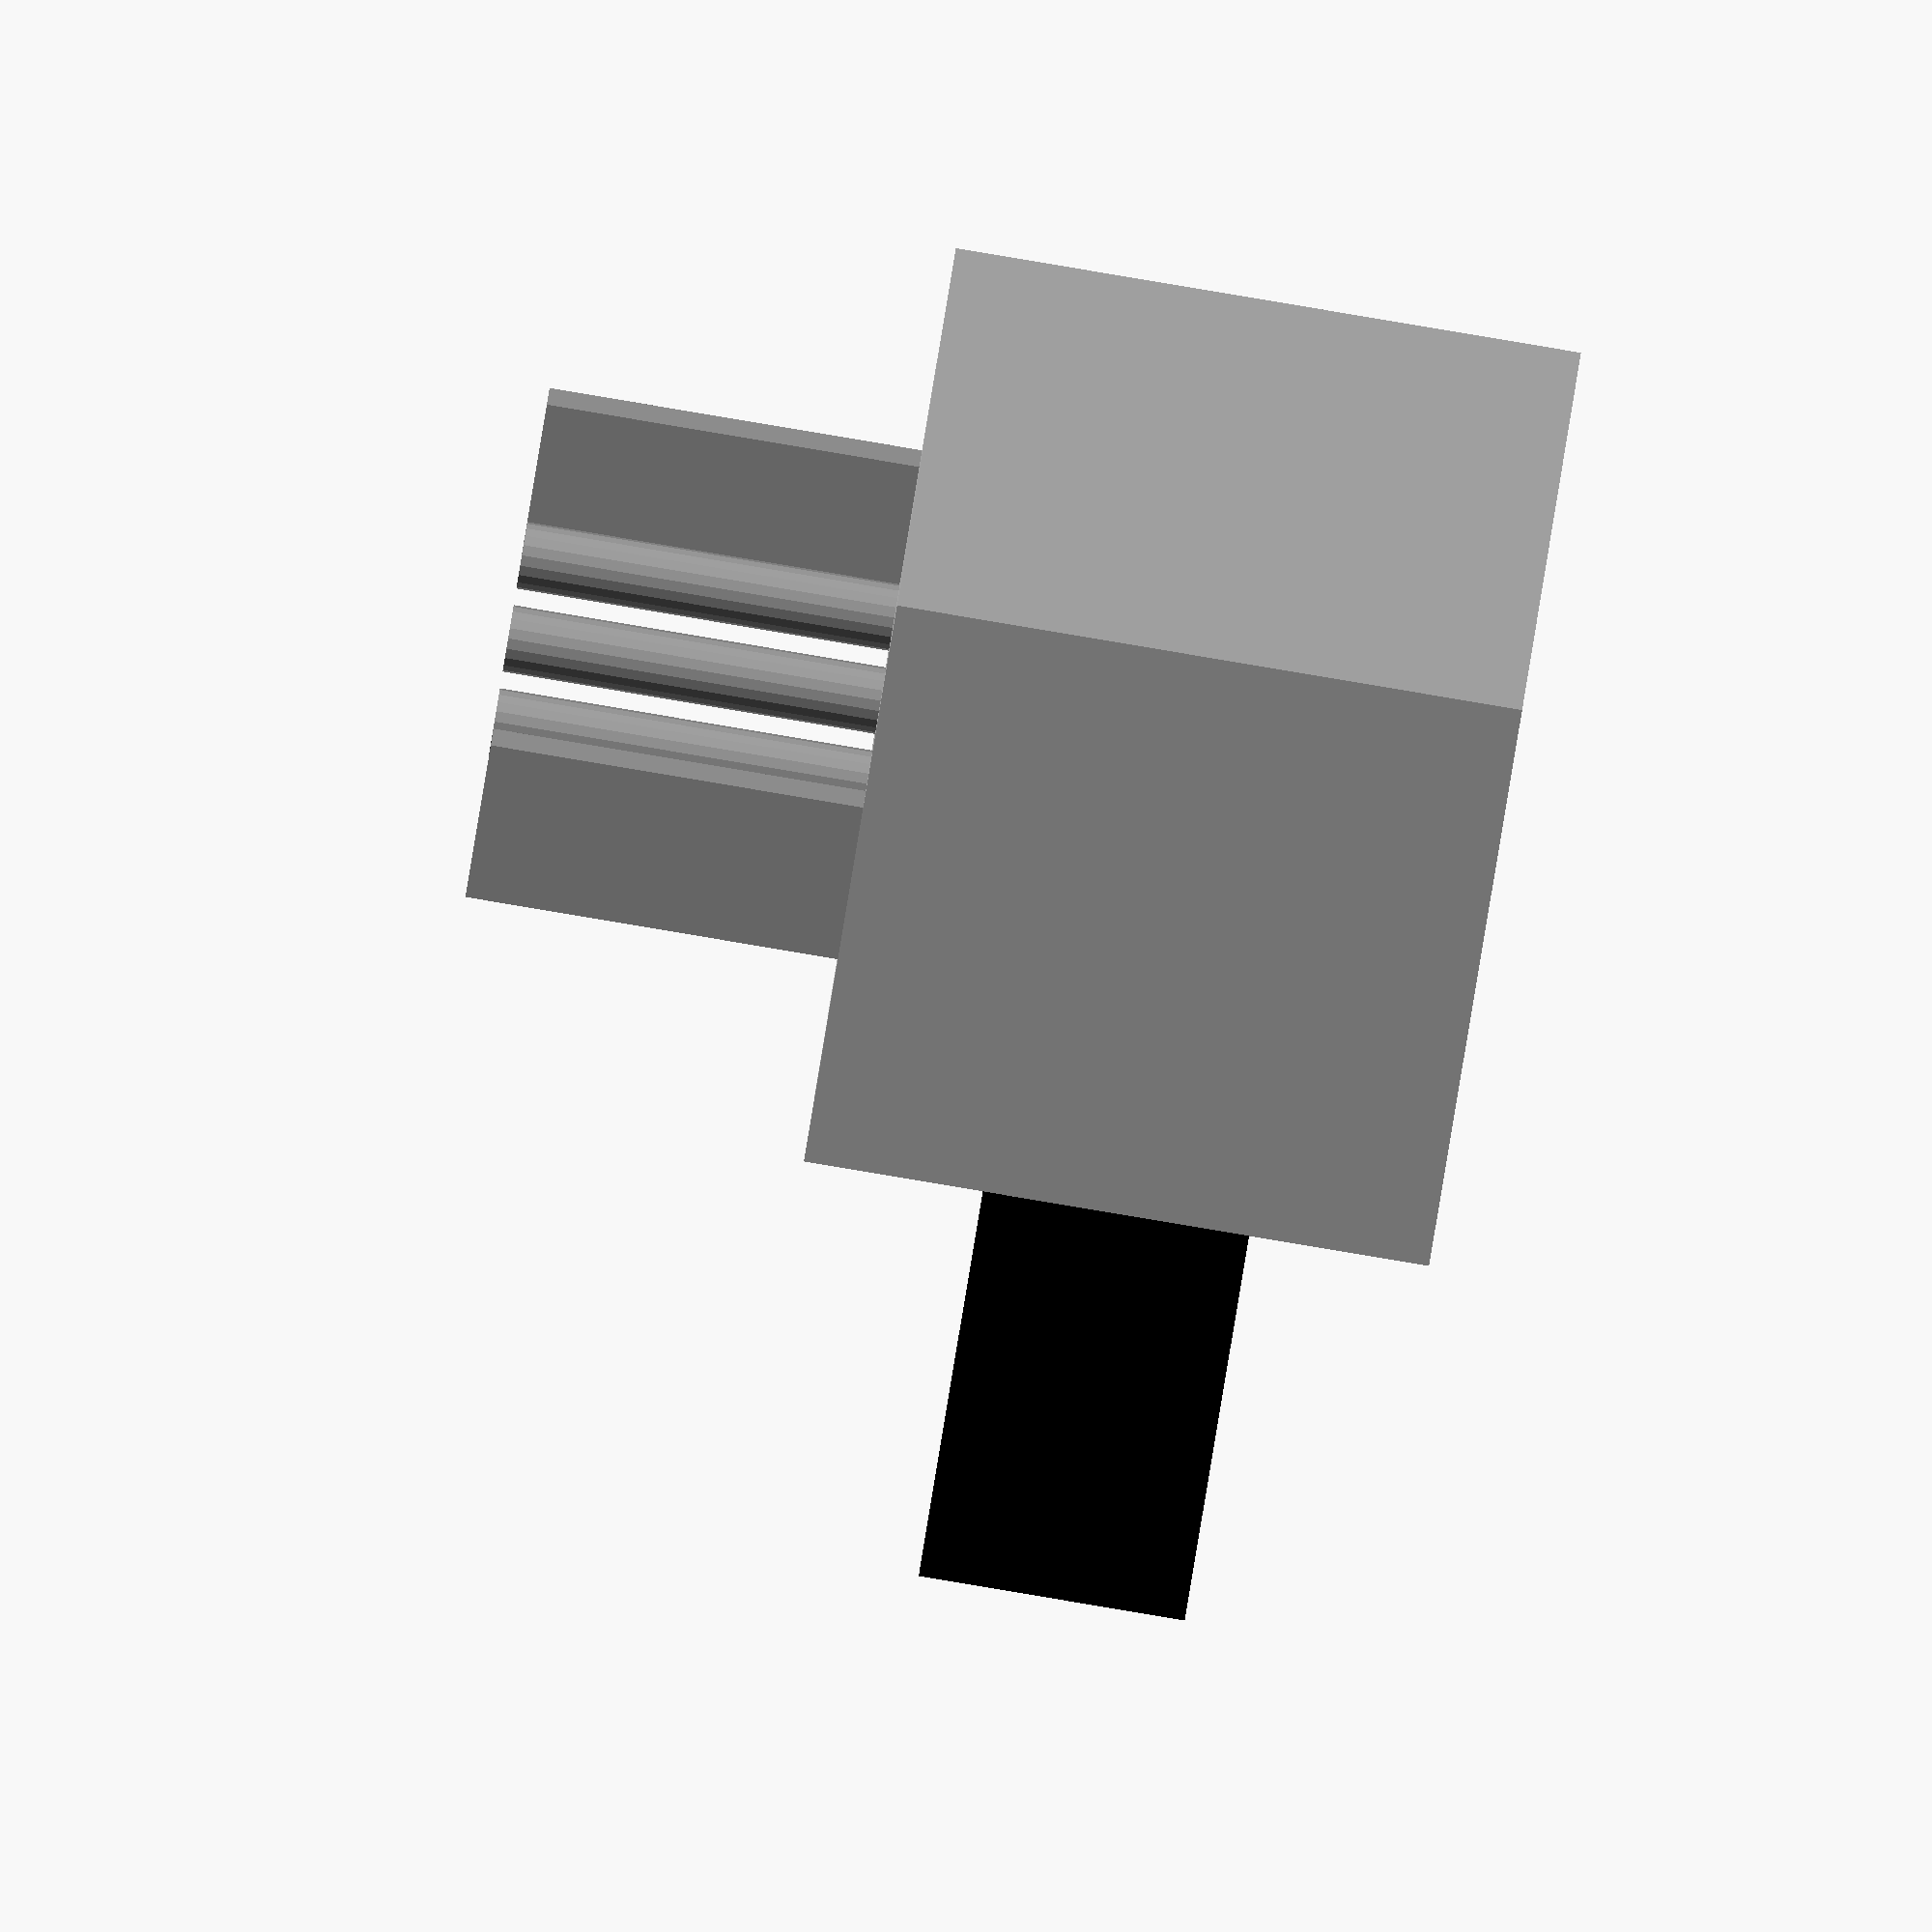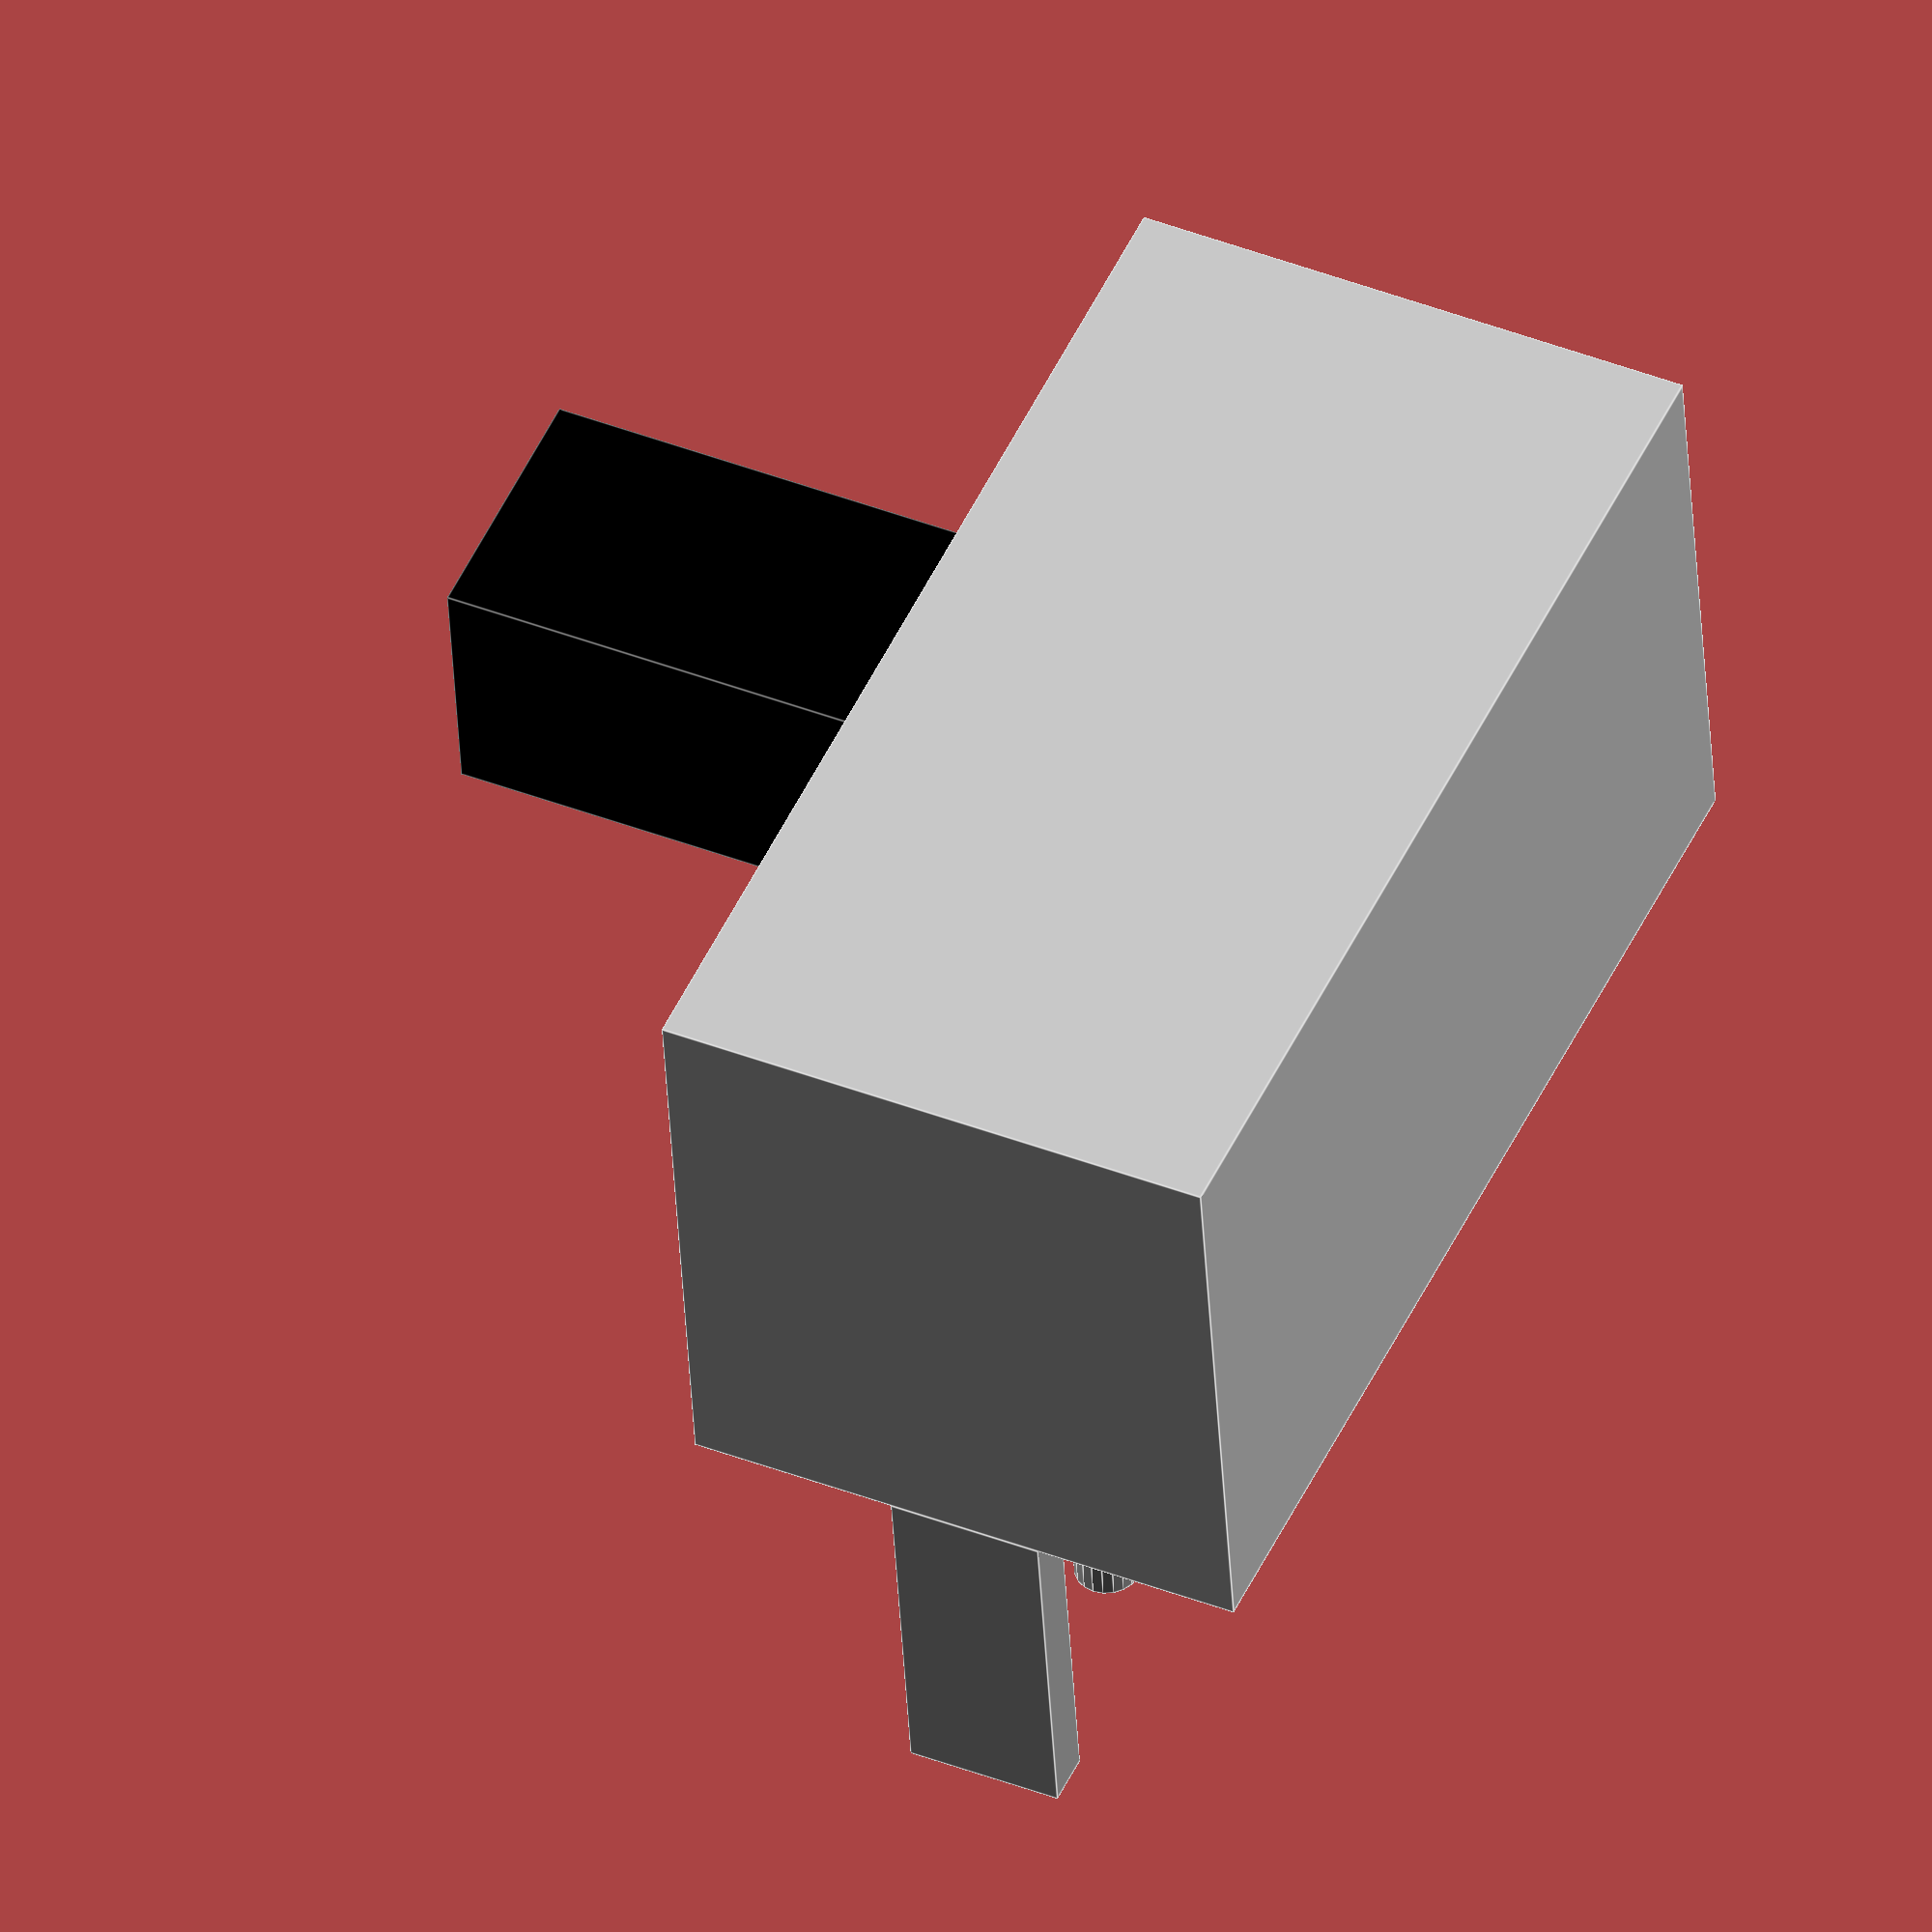
<openscad>
$fn=20;
PIN_HEIGHT=2.8;
PIN_SPACING=2;

// main body
color("silver")
cube([8.6, 4.4, 4.7], center=true);

// switch
color("black")
translate([1-2*$t, 4, 0])
rotate([0, 90, 0])
cube([2.0, 4.0, 2.0], center=true);

// switch displacement area
color("gray")
translate([0, 2.2, 0])
rotate([0, 90, 0])
cube([2.0, 0.1, 4.0], center=true);

// mechanical pins
color("darkgray")
translate([-8.6/2+0.4/2, 0, -(PIN_HEIGHT/2)-(4.7/2)])
cube([0.4, 1.2, PIN_HEIGHT], center=true);

color("darkgray")
translate([8.6/2-0.4/2, 0, -(PIN_HEIGHT/2)-(4.7/2)])
cube([0.4, 1.2, PIN_HEIGHT], center=true);

// electrical pins
color("darkgray")
translate([-8.6/2+0.4/2+PIN_SPACING*1, 0, -(PIN_HEIGHT/2)-(4.7/2)])
cylinder(r=0.25, h=PIN_HEIGHT, center=true);
color("darkgray")
translate([-8.6/2+0.4/2+PIN_SPACING*2, 0, -(PIN_HEIGHT/2)-(4.7/2)])
cylinder(r=0.25, h=PIN_HEIGHT, center=true);

color("darkgray")
translate([-8.6/2+0.4/2+PIN_SPACING*3, 0, -(PIN_HEIGHT/2)-(4.7/2)])
cylinder(r=0.25, h=PIN_HEIGHT, center=true);
</openscad>
<views>
elev=89.7 azim=72.1 roll=260.5 proj=o view=solid
elev=41.0 azim=294.6 roll=3.0 proj=o view=edges
</views>
